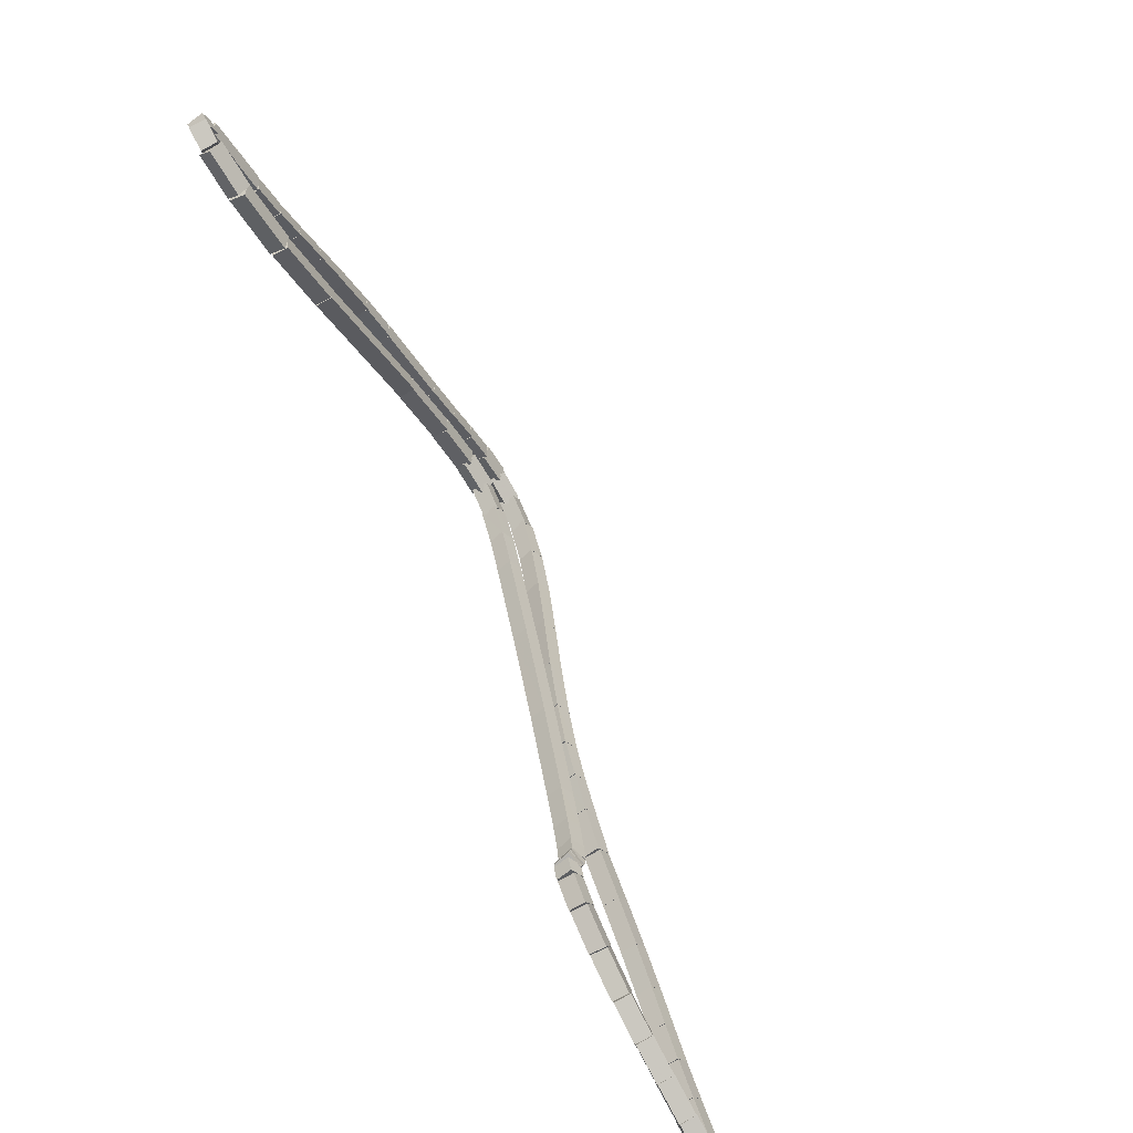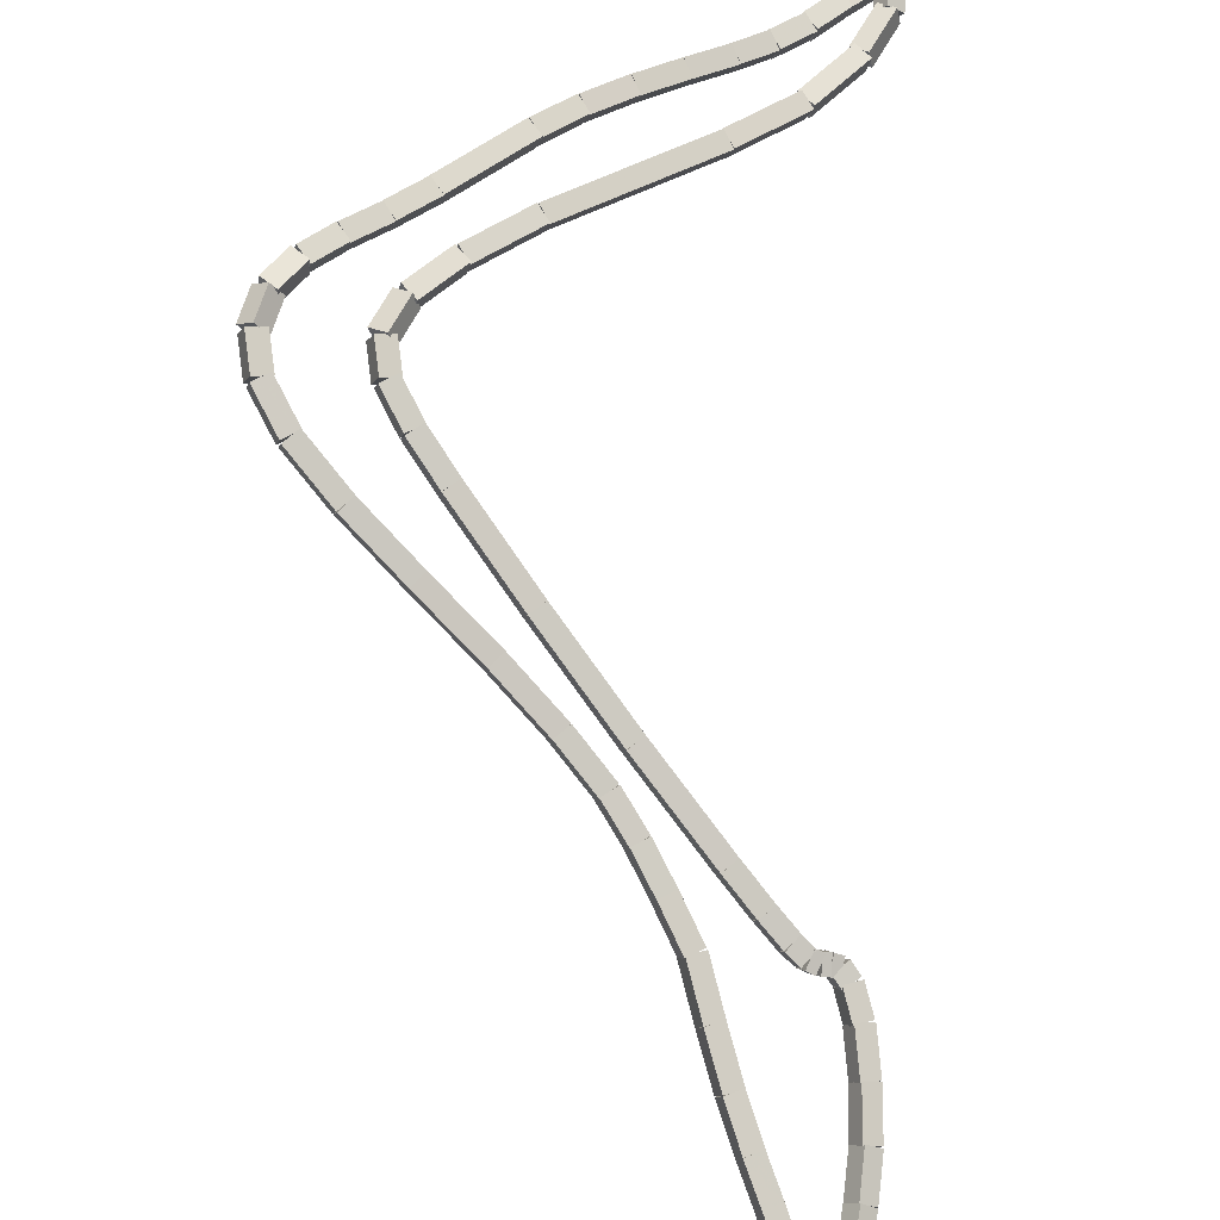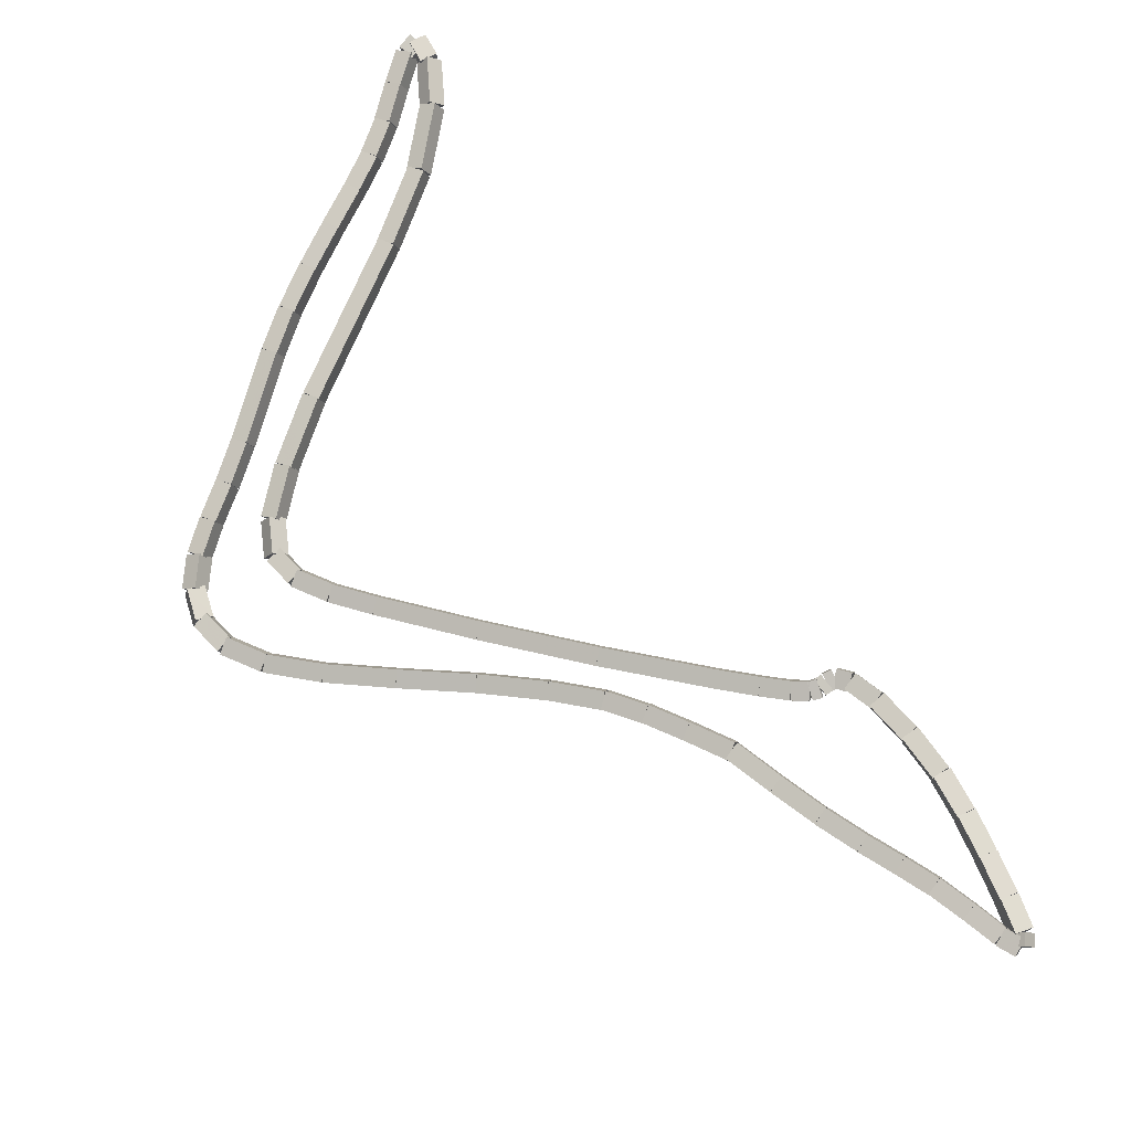
<metadata>
{"format":"obj","ext":"obj","renderer":"f3d","projection":"perspective","resolution":1024,"background":"white","views":[{"elev":22.3,"azim":-53.7,"up":"+Z"},{"elev":37.1,"azim":-169.3,"up":"+Y"},{"elev":-43.5,"azim":-131.1,"up":"+Z"}]}
</metadata>
<code>
g name
v 20.8 42.52 23.77
v 20.85 42.42 23.85
v 20.96 42.4 23.77
v 20.91 42.5 23.68
v 20.6 42.26 23.6
v 20.66 42.17 23.68
v 20.76 42.14 23.6
v 20.71 42.24 23.51
f 1 2 3 4
f 6 2 1 5
f 5 1 4 8
f 6 5 8 7
f 8 4 3 7
f 7 3 2 6
g name
v 20.98 42.76 23.92
v 21.03 42.66 24
v 21.14 42.63 23.92
v 21.09 42.73 23.83
v 20.8 42.52 23.77
v 20.85 42.42 23.86
v 20.96 42.4 23.77
v 20.9 42.5 23.68
f 9 10 11 12
f 14 10 9 13
f 13 9 12 16
f 14 13 16 15
f 16 12 11 15
f 15 11 10 14
g name
v 21.18 42.99 24.04
v 21.23 42.9 24.14
v 21.33 42.86 24.04
v 21.28 42.96 23.95
v 20.98 42.76 23.92
v 21.03 42.66 24.01
v 21.13 42.63 23.92
v 21.08 42.72 23.82
f 17 18 19 20
f 22 18 17 21
f 21 17 20 24
f 22 21 24 23
f 24 20 19 23
f 23 19 18 22
g name
v 21.48 43.29 24.16
v 21.53 43.2 24.26
v 21.62 43.15 24.16
v 21.57 43.24 24.07
v 21.19 43 24.04
v 21.24 42.91 24.14
v 21.33 42.86 24.04
v 21.28 42.95 23.95
f 25 26 27 28
f 30 26 25 29
f 29 25 28 32
f 30 29 32 31
f 32 28 27 31
f 31 27 26 30
g name
v 21.87 43.65 24.29
v 21.93 43.57 24.38
v 22.01 43.51 24.29
v 21.96 43.6 24.19
v 21.48 43.29 24.16
v 21.53 43.2 24.26
v 21.62 43.15 24.16
v 21.57 43.23 24.07
f 33 34 35 36
f 38 34 33 37
f 37 33 36 40
f 38 37 40 39
f 40 36 35 39
f 39 35 34 38
g name
v 22.33 44.06 24.4
v 22.39 43.97 24.5
v 22.47 43.91 24.4
v 22.41 44 24.3
v 21.88 43.66 24.29
v 21.93 43.57 24.38
v 22.01 43.51 24.29
v 21.96 43.59 24.19
f 41 42 43 44
f 46 42 41 45
f 45 41 44 48
f 46 45 48 47
f 48 44 43 47
f 47 43 42 46
g name
v 22.75 44.44 24.51
v 22.81 44.35 24.61
v 22.89 44.29 24.51
v 22.84 44.38 24.42
v 22.33 44.06 24.4
v 22.39 43.97 24.5
v 22.47 43.91 24.4
v 22.41 44 24.3
f 49 50 51 52
f 54 50 49 53
f 53 49 52 56
f 54 53 56 55
f 56 52 51 55
f 55 51 50 54
g name
v 23.08 44.76 24.64
v 23.13 44.67 24.74
v 23.22 44.62 24.64
v 23.17 44.71 24.55
v 22.75 44.44 24.51
v 22.8 44.35 24.61
v 22.89 44.29 24.51
v 22.84 44.38 24.42
f 57 58 59 60
f 62 58 57 61
f 61 57 60 64
f 62 61 64 63
f 64 60 59 63
f 63 59 58 62
g name
v 23.27 45 24.8
v 23.32 44.91 24.89
v 23.43 44.88 24.8
v 23.38 44.97 24.71
v 23.07 44.75 24.64
v 23.12 44.65 24.73
v 23.23 44.62 24.64
v 23.18 44.72 24.55
f 65 66 67 68
f 70 66 65 69
f 69 65 68 72
f 70 69 72 71
f 72 68 67 71
f 71 67 66 70
g name
v 23.33 45.17 25
v 23.4 45.07 25.07
v 23.52 45.09 25
v 23.45 45.2 24.92
v 23.26 44.98 24.8
v 23.32 44.88 24.87
v 23.44 44.9 24.8
v 23.37 45 24.73
f 73 74 75 76
f 78 74 73 77
f 77 73 76 80
f 78 77 80 79
f 80 76 75 79
f 79 75 74 78
g name
v 23.29 45.24 25.22
v 23.41 45.18 25.27
v 23.49 45.29 25.22
v 23.37 45.34 25.16
v 23.33 45.11 25
v 23.45 45.05 25.05
v 23.52 45.16 25
v 23.4 45.21 24.94
f 81 82 83 84
f 86 82 81 85
f 85 81 84 88
f 86 85 88 87
f 88 84 83 87
f 87 83 82 86
g name
v 23.21 45.25 25.45
v 23.34 45.29 25.5
v 23.31 45.42 25.45
v 23.19 45.38 25.39
v 23.34 45.18 25.22
v 23.46 45.22 25.27
v 23.44 45.35 25.22
v 23.32 45.3 25.16
f 89 90 91 92
f 94 90 89 93
f 93 89 92 96
f 94 93 96 95
f 96 92 91 95
f 95 91 90 94
g name
v 23.07 45.27 25.67
v 23.17 45.36 25.73
v 23.11 45.47 25.67
v 23.01 45.39 25.61
v 23.24 45.24 25.45
v 23.34 45.32 25.51
v 23.28 45.43 25.45
v 23.19 45.35 25.38
f 97 98 99 100
f 102 98 97 101
f 101 97 100 104
f 102 101 104 103
f 104 100 99 103
f 103 99 98 102
g name
v 22.87 45.3 25.91
v 22.96 45.39 25.97
v 22.9 45.49 25.91
v 22.81 45.4 25.84
v 23.08 45.27 25.67
v 23.16 45.36 25.74
v 23.1 45.47 25.67
v 23.01 45.38 25.61
f 105 106 107 108
f 110 106 105 109
f 109 105 108 112
f 110 109 112 111
f 112 108 107 111
f 111 107 106 110
g name
v 22.65 45.33 26.18
v 22.74 45.42 26.24
v 22.68 45.53 26.18
v 22.59 45.44 26.11
v 22.87 45.3 25.91
v 22.96 45.38 25.97
v 22.9 45.49 25.91
v 22.81 45.41 25.84
f 113 114 115 116
f 118 114 113 117
f 117 113 116 120
f 118 117 120 119
f 120 116 115 119
f 119 115 114 118
g name
v 22.19 45.44 26.77
v 22.29 45.52 26.83
v 22.24 45.63 26.77
v 22.14 45.55 26.71
v 22.65 45.33 26.18
v 22.75 45.41 26.24
v 22.69 45.53 26.18
v 22.59 45.45 26.11
f 121 122 123 124
f 126 122 121 125
f 125 121 124 128
f 126 125 128 127
f 128 124 123 127
f 127 123 122 126
g name
v 21.97 45.47 27.05
v 22.06 45.56 27.11
v 22 45.67 27.05
v 21.91 45.58 26.99
v 22.2 45.43 26.77
v 22.29 45.52 26.84
v 22.23 45.63 26.77
v 22.14 45.54 26.71
f 129 130 131 132
f 134 130 129 133
f 133 129 132 136
f 134 133 136 135
f 136 132 131 135
f 135 131 130 134
g name
v 21.72 45.48 27.32
v 21.8 45.58 27.39
v 21.73 45.68 27.32
v 21.66 45.58 27.26
v 21.98 45.47 27.05
v 22.06 45.56 27.12
v 21.99 45.67 27.05
v 21.91 45.57 26.98
f 137 138 139 140
f 142 138 137 141
f 141 137 140 144
f 142 141 144 143
f 144 140 139 143
f 143 139 138 142
g name
v 21.46 45.48 27.59
v 21.53 45.58 27.66
v 21.46 45.68 27.59
v 21.39 45.58 27.52
v 21.73 45.48 27.32
v 21.8 45.58 27.4
v 21.73 45.68 27.32
v 21.66 45.58 27.25
f 145 146 147 148
f 150 146 145 149
f 149 145 148 152
f 150 149 152 151
f 152 148 147 151
f 151 147 146 150
g name
v 21.21 45.48 27.84
v 21.28 45.58 27.91
v 21.21 45.68 27.84
v 21.14 45.58 27.77
v 21.46 45.48 27.59
v 21.53 45.58 27.66
v 21.46 45.68 27.59
v 21.39 45.58 27.52
f 153 154 155 156
f 158 154 153 157
f 157 153 156 160
f 158 157 160 159
f 160 156 155 159
f 159 155 154 158
g name
v 21 45.48 28.05
v 21.08 45.58 28.12
v 21.01 45.68 28.05
v 20.93 45.58 27.98
v 21.21 45.48 27.84
v 21.28 45.57 27.91
v 21.21 45.68 27.84
v 21.14 45.58 27.77
f 161 162 163 164
f 166 162 161 165
f 165 161 164 168
f 166 165 168 167
f 168 164 163 167
f 167 163 162 166
g name
v 20.8 45.5 28.27
v 20.89 45.59 28.34
v 20.83 45.7 28.27
v 20.74 45.61 28.21
v 20.99 45.48 28.05
v 21.08 45.57 28.11
v 21.02 45.68 28.05
v 20.93 45.59 27.98
f 169 170 171 172
f 174 170 169 173
f 173 169 172 176
f 174 173 176 175
f 176 172 171 175
f 175 171 170 174
g name
v 20.6 45.56 28.53
v 20.71 45.63 28.59
v 20.66 45.75 28.53
v 20.55 45.68 28.47
v 20.79 45.51 28.27
v 20.89 45.58 28.33
v 20.84 45.7 28.27
v 20.74 45.63 28.21
f 177 178 179 180
f 182 178 177 181
f 181 177 180 184
f 182 181 184 183
f 184 180 179 183
f 183 179 178 182
g name
v 20.44 45.6 28.75
v 20.54 45.67 28.81
v 20.49 45.79 28.75
v 20.39 45.71 28.69
v 20.61 45.56 28.53
v 20.71 45.64 28.59
v 20.65 45.75 28.53
v 20.55 45.67 28.47
f 185 186 187 188
f 190 186 185 189
f 189 185 188 192
f 190 189 192 191
f 192 188 187 191
f 191 187 186 190
g name
v 20.38 45.57 28.82
v 20.41 45.68 28.91
v 20.33 45.77 28.82
v 20.3 45.66 28.74
v 20.49 45.6 28.75
v 20.52 45.7 28.83
v 20.44 45.79 28.75
v 20.41 45.68 28.67
f 193 194 195 196
f 198 194 193 197
f 197 193 196 200
f 198 197 200 199
f 200 196 195 199
f 199 195 194 198
g name
v 20.45 45.55 28.66
v 20.35 45.47 28.72
v 20.25 45.56 28.66
v 20.36 45.63 28.6
v 20.46 45.66 28.82
v 20.35 45.59 28.88
v 20.26 45.67 28.82
v 20.36 45.75 28.76
f 201 202 203 204
f 206 202 201 205
f 205 201 204 208
f 206 205 208 207
f 208 204 203 207
f 207 203 202 206
g name
v 20.55 45.47 28.33
v 20.53 45.34 28.38
v 20.4 45.34 28.33
v 20.42 45.47 28.28
v 20.43 45.62 28.66
v 20.41 45.49 28.71
v 20.27 45.49 28.66
v 20.29 45.62 28.61
f 209 210 211 212
f 214 210 209 213
f 213 209 212 216
f 214 213 216 215
f 216 212 211 215
f 215 211 210 214
g name
v 20.8 45.38 27.87
v 20.84 45.25 27.93
v 20.73 45.19 27.87
v 20.69 45.32 27.82
v 20.52 45.5 28.33
v 20.55 45.37 28.38
v 20.44 45.31 28.33
v 20.4 45.44 28.27
f 217 218 219 220
f 222 218 217 221
f 221 217 220 224
f 222 221 224 223
f 224 220 219 223
f 223 219 218 222
g name
v 21.19 45.34 27.39
v 21.25 45.23 27.46
v 21.16 45.14 27.39
v 21.1 45.24 27.33
v 20.78 45.38 27.87
v 20.84 45.28 27.94
v 20.75 45.19 27.87
v 20.69 45.29 27.81
f 225 226 227 228
f 230 226 225 229
f 229 225 228 232
f 230 229 232 231
f 232 228 227 231
f 231 227 226 230
g name
v 22.1 45.29 26.4
v 22.17 45.18 26.47
v 22.09 45.09 26.4
v 22.03 45.19 26.33
v 21.18 45.34 27.39
v 21.25 45.23 27.46
v 21.17 45.14 27.39
v 21.1 45.24 27.32
f 233 234 235 236
f 238 234 233 237
f 237 233 236 240
f 238 237 240 239
f 240 236 235 239
f 239 235 234 238
g name
v 22.48 45.23 25.95
v 22.54 45.12 26.02
v 22.45 45.03 25.95
v 22.39 45.14 25.89
v 22.11 45.29 26.4
v 22.17 45.18 26.46
v 22.08 45.09 26.4
v 22.02 45.2 26.34
f 241 242 243 244
f 246 242 241 245
f 245 241 244 248
f 246 245 248 247
f 248 244 243 247
f 247 243 242 246
g name
v 22.73 45.15 25.61
v 22.78 45.03 25.67
v 22.67 44.96 25.61
v 22.63 45.08 25.55
v 22.5 45.23 25.95
v 22.54 45.11 26.01
v 22.44 45.04 25.95
v 22.39 45.16 25.89
f 249 250 251 252
f 254 250 249 253
f 253 249 252 256
f 254 253 256 255
f 256 252 251 255
f 255 251 250 254
g name
v 22.87 44.99 25.35
v 22.84 44.87 25.4
v 22.71 44.88 25.35
v 22.74 45.01 25.3
v 22.78 45.11 25.61
v 22.76 44.98 25.66
v 22.62 45 25.61
v 22.65 45.12 25.56
f 257 258 259 260
f 262 258 257 261
f 261 257 260 264
f 262 261 264 263
f 264 260 259 263
f 263 259 258 262
g name
v 22.82 44.73 25.18
v 22.7 44.7 25.25
v 22.63 44.8 25.18
v 22.75 44.83 25.11
v 22.88 44.9 25.35
v 22.77 44.87 25.42
v 22.7 44.97 25.35
v 22.82 45 25.28
f 265 266 267 268
f 270 266 265 269
f 269 265 268 272
f 270 269 272 271
f 272 268 267 271
f 271 267 266 270
g name
v 22.63 44.48 25.04
v 22.52 44.51 25.13
v 22.47 44.61 25.04
v 22.58 44.58 24.95
v 22.8 44.71 25.18
v 22.7 44.73 25.27
v 22.65 44.83 25.18
v 22.75 44.8 25.09
f 273 274 275 276
f 278 274 273 277
f 277 273 276 280
f 278 277 280 279
f 280 276 275 279
f 279 275 274 278
g name
v 22.39 44.22 24.91
v 22.29 44.26 25
v 22.24 44.35 24.91
v 22.34 44.31 24.81
v 22.63 44.48 25.04
v 22.53 44.52 25.13
v 22.48 44.61 25.04
v 22.58 44.57 24.94
f 281 282 283 284
f 286 282 281 285
f 285 281 284 288
f 286 285 288 287
f 288 284 283 287
f 287 283 282 286
g name
v 21.85 43.64 24.63
v 21.76 43.68 24.72
v 21.71 43.78 24.63
v 21.8 43.73 24.53
v 22.39 44.22 24.91
v 22.3 44.26 25
v 22.25 44.35 24.91
v 22.34 44.31 24.81
f 289 290 291 292
f 294 290 289 293
f 293 289 292 296
f 294 293 296 295
f 296 292 291 295
f 295 291 290 294
g name
v 21.23 42.99 24.33
v 21.14 43.04 24.43
v 21.09 43.13 24.33
v 21.18 43.09 24.24
v 21.85 43.64 24.63
v 21.76 43.68 24.72
v 21.71 43.78 24.63
v 21.8 43.73 24.53
f 297 298 299 300
f 302 298 297 301
f 301 297 300 304
f 302 301 304 303
f 304 300 299 303
f 303 299 298 302
g name
v 20.64 42.39 24.07
v 20.55 42.44 24.17
v 20.5 42.53 24.07
v 20.59 42.48 23.98
v 21.23 42.99 24.33
v 21.14 43.04 24.43
v 21.09 43.13 24.33
v 21.18 43.08 24.24
f 305 306 307 308
f 310 306 305 309
f 309 305 308 312
f 310 309 312 311
f 312 308 307 311
f 311 307 306 310
g name
v 20.41 42.16 23.98
v 20.32 42.21 24.08
v 20.27 42.3 23.98
v 20.36 42.25 23.88
v 20.64 42.39 24.07
v 20.55 42.44 24.17
v 20.5 42.53 24.07
v 20.59 42.48 23.98
f 313 314 315 316
f 318 314 313 317
f 317 313 316 320
f 318 317 320 319
f 320 316 315 319
f 319 315 314 318
g name
v 20.25 42.01 23.92
v 20.16 42.06 24.02
v 20.11 42.15 23.92
v 20.2 42.09 23.83
v 20.41 42.16 23.98
v 20.32 42.21 24.08
v 20.27 42.3 23.98
v 20.36 42.25 23.88
f 321 322 323 324
f 326 322 321 325
f 325 321 324 328
f 326 325 328 327
f 328 324 323 327
f 327 323 322 326
g name
v 20.14 41.92 23.9
v 20.07 41.98 24
v 20.01 42.07 23.9
v 20.09 42 23.8
v 20.24 42 23.92
v 20.17 42.07 24.02
v 20.11 42.15 23.92
v 20.19 42.09 23.82
f 329 330 331 332
f 334 330 329 333
f 333 329 332 336
f 334 333 336 335
f 336 332 331 335
f 335 331 330 334
g name
v 20.07 41.87 23.91
v 20.03 41.96 24.01
v 19.97 42.04 23.91
v 20.01 41.95 23.81
v 20.13 41.91 23.9
v 20.09 42 24
v 20.03 42.08 23.9
v 20.07 41.99 23.8
f 337 338 339 340
f 342 338 337 341
f 341 337 340 344
f 342 341 344 343
f 344 340 339 343
f 343 339 338 342
g name
v 20 41.84 23.94
v 20.01 41.95 24.03
v 19.93 42.03 23.94
v 19.92 41.92 23.85
v 20.05 41.86 23.91
v 20.06 41.97 24
v 19.99 42.05 23.91
v 19.98 41.94 23.82
f 345 346 347 348
f 350 346 345 349
f 349 345 348 352
f 350 349 352 351
f 352 348 347 351
f 351 347 346 350
g name
v 19.95 41.82 23.96
v 19.93 41.92 24.05
v 19.86 42 23.96
v 19.88 41.9 23.86
v 20.01 41.85 23.94
v 19.99 41.95 24.04
v 19.92 42.03 23.94
v 19.94 41.93 23.84
f 353 354 355 356
f 358 354 353 357
f 357 353 356 360
f 358 357 360 359
f 360 356 355 359
f 359 355 354 358
g name
v 19.9 41.76 23.92
v 19.8 41.8 24.01
v 19.75 41.89 23.92
v 19.85 41.85 23.82
v 19.98 41.84 23.96
v 19.88 41.88 24.05
v 19.83 41.97 23.96
v 19.93 41.93 23.86
f 361 362 363 364
f 366 362 361 365
f 365 361 364 368
f 366 365 368 367
f 368 364 363 367
f 367 363 362 366
g name
v 19.83 41.61 23.77
v 19.71 41.61 23.85
v 19.65 41.71 23.77
v 19.77 41.71 23.69
v 19.92 41.78 23.92
v 19.8 41.77 23.99
v 19.74 41.87 23.92
v 19.86 41.88 23.84
f 369 370 371 372
f 374 370 369 373
f 373 369 372 376
f 374 373 376 375
f 376 372 371 375
f 375 371 370 374
g name
v 19.76 41.41 23.53
v 19.64 41.37 23.6
v 19.57 41.47 23.53
v 19.69 41.51 23.46
v 19.83 41.63 23.77
v 19.72 41.59 23.84
v 19.65 41.69 23.77
v 19.76 41.73 23.7
f 377 378 379 380
f 382 378 377 381
f 381 377 380 384
f 382 381 384 383
f 384 380 379 383
f 383 379 378 382
g name
v 19.71 41.19 23.26
v 19.6 41.14 23.32
v 19.52 41.23 23.26
v 19.63 41.28 23.19
v 19.76 41.42 23.53
v 19.65 41.36 23.6
v 19.57 41.46 23.53
v 19.68 41.51 23.47
f 385 386 387 388
f 390 386 385 389
f 389 385 388 392
f 390 389 392 391
f 392 388 387 391
f 391 387 386 390
g name
v 19.7 41.01 22.99
v 19.6 40.93 23.05
v 19.5 41.02 22.99
v 19.61 41.09 22.93
v 19.72 41.2 23.26
v 19.61 41.13 23.32
v 19.52 41.22 23.26
v 19.62 41.29 23.2
f 393 394 395 396
f 398 394 393 397
f 397 393 396 400
f 398 397 400 399
f 400 396 395 399
f 399 395 394 398
g name
v 19.71 40.84 22.73
v 19.61 40.75 22.78
v 19.51 40.83 22.73
v 19.61 40.91 22.67
v 19.7 41.02 22.99
v 19.61 40.93 23.05
v 19.5 41.01 22.99
v 19.6 41.1 22.94
f 401 402 403 404
f 406 402 401 405
f 405 401 404 408
f 406 405 408 407
f 408 404 403 407
f 407 403 402 406
g name
v 19.73 40.66 22.46
v 19.63 40.57 22.51
v 19.53 40.64 22.46
v 19.62 40.73 22.4
v 19.71 40.84 22.73
v 19.62 40.75 22.78
v 19.51 40.82 22.73
v 19.6 40.91 22.67
f 409 410 411 412
f 414 410 409 413
f 413 409 412 416
f 414 413 416 415
f 416 412 411 415
f 415 411 410 414
g name
v 19.75 40.53 22.24
v 19.66 40.43 22.3
v 19.55 40.5 22.24
v 19.63 40.6 22.19
v 19.72 40.67 22.46
v 19.64 40.57 22.51
v 19.53 40.64 22.46
v 19.61 40.73 22.4
f 417 418 419 420
f 422 418 417 421
f 421 417 420 424
f 422 421 424 423
f 424 420 419 423
f 423 419 418 422
g name
v 19.75 40.56 22.16
v 19.76 40.43 22.21
v 19.63 40.4 22.16
v 19.62 40.53 22.11
v 19.71 40.59 22.24
v 19.72 40.46 22.29
v 19.59 40.43 22.24
v 19.58 40.56 22.19
f 425 426 427 428
f 430 426 425 429
f 429 425 428 432
f 430 429 432 431
f 432 428 427 431
f 431 427 426 430
g name
v 19.68 40.65 22.24
v 19.73 40.55 22.32
v 19.84 40.53 22.24
v 19.79 40.63 22.15
v 19.61 40.54 22.16
v 19.66 40.44 22.24
v 19.77 40.43 22.16
v 19.72 40.53 22.07
f 433 434 435 436
f 438 434 433 437
f 437 433 436 440
f 438 437 440 439
f 440 436 435 439
f 439 435 434 438
g name
v 19.77 40.82 22.41
v 19.83 40.72 22.48
v 19.95 40.73 22.41
v 19.89 40.83 22.33
v 19.67 40.64 22.24
v 19.73 40.54 22.32
v 19.85 40.55 22.24
v 19.79 40.65 22.16
f 441 442 443 444
f 446 442 441 445
f 445 441 444 448
f 446 445 448 447
f 448 444 443 447
f 447 443 442 446
g name
v 19.88 41.03 22.59
v 19.94 40.93 22.67
v 20.06 40.94 22.59
v 20 41.04 22.51
v 19.77 40.83 22.41
v 19.83 40.72 22.48
v 19.95 40.73 22.41
v 19.89 40.83 22.33
f 449 450 451 452
f 454 450 449 453
f 453 449 452 456
f 454 453 456 455
f 456 452 451 455
f 455 451 450 454
g name
v 20.01 41.24 22.74
v 20.06 41.14 22.83
v 20.18 41.13 22.74
v 20.12 41.23 22.66
v 19.89 41.04 22.59
v 19.94 40.94 22.67
v 20.05 40.93 22.59
v 20 41.03 22.5
f 457 458 459 460
f 462 458 457 461
f 461 457 460 464
f 462 461 464 463
f 464 460 459 463
f 463 459 458 462
g name
v 20.15 41.45 22.91
v 20.2 41.35 22.99
v 20.32 41.34 22.91
v 20.26 41.44 22.83
v 20.01 41.24 22.74
v 20.06 41.14 22.83
v 20.18 41.13 22.74
v 20.12 41.23 22.66
f 465 466 467 468
f 470 466 465 469
f 469 465 468 472
f 470 469 472 471
f 472 468 467 471
f 471 467 466 470
g name
v 20.3 41.7 23.11
v 20.35 41.6 23.19
v 20.47 41.6 23.11
v 20.41 41.7 23.03
v 20.15 41.45 22.91
v 20.2 41.35 22.99
v 20.32 41.35 22.91
v 20.26 41.45 22.83
f 473 474 475 476
f 478 474 473 477
f 477 473 476 480
f 478 477 480 479
f 480 476 475 479
f 479 475 474 478
g name
v 20.45 41.97 23.35
v 20.51 41.87 23.43
v 20.62 41.87 23.35
v 20.56 41.97 23.27
v 20.29 41.7 23.11
v 20.35 41.6 23.19
v 20.47 41.6 23.11
v 20.41 41.7 23.03
f 481 482 483 484
f 486 482 481 485
f 485 481 484 488
f 486 485 488 487
f 488 484 483 487
f 487 483 482 486
g name
v 20.6 42.25 23.6
v 20.66 42.15 23.67
v 20.77 42.16 23.6
v 20.71 42.26 23.52
v 20.45 41.97 23.35
v 20.51 41.87 23.42
v 20.62 41.87 23.35
v 20.56 41.98 23.27
f 489 490 491 492
f 494 490 489 493
f 493 489 492 496
f 494 493 496 495
f 496 492 491 495
f 495 491 490 494

</code>
